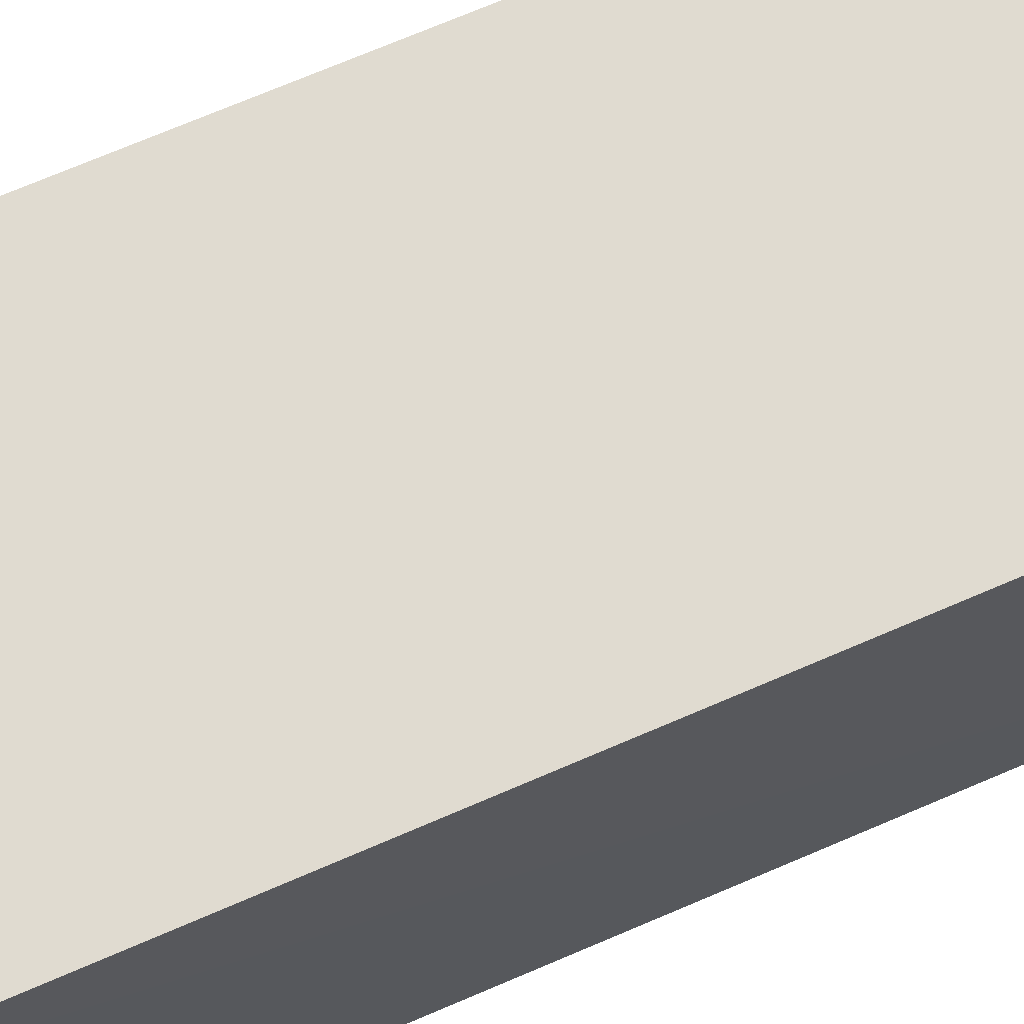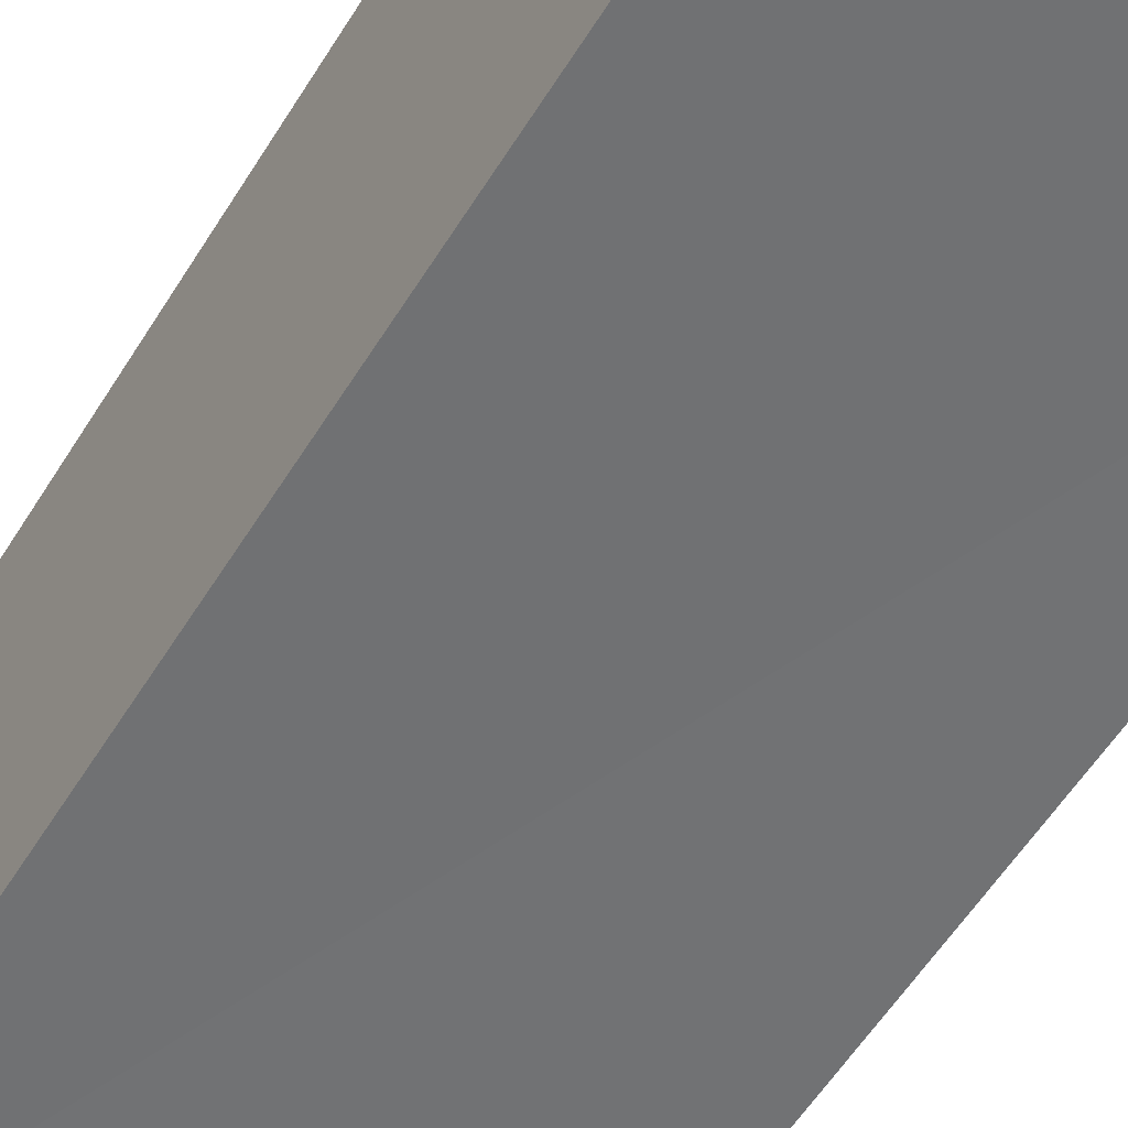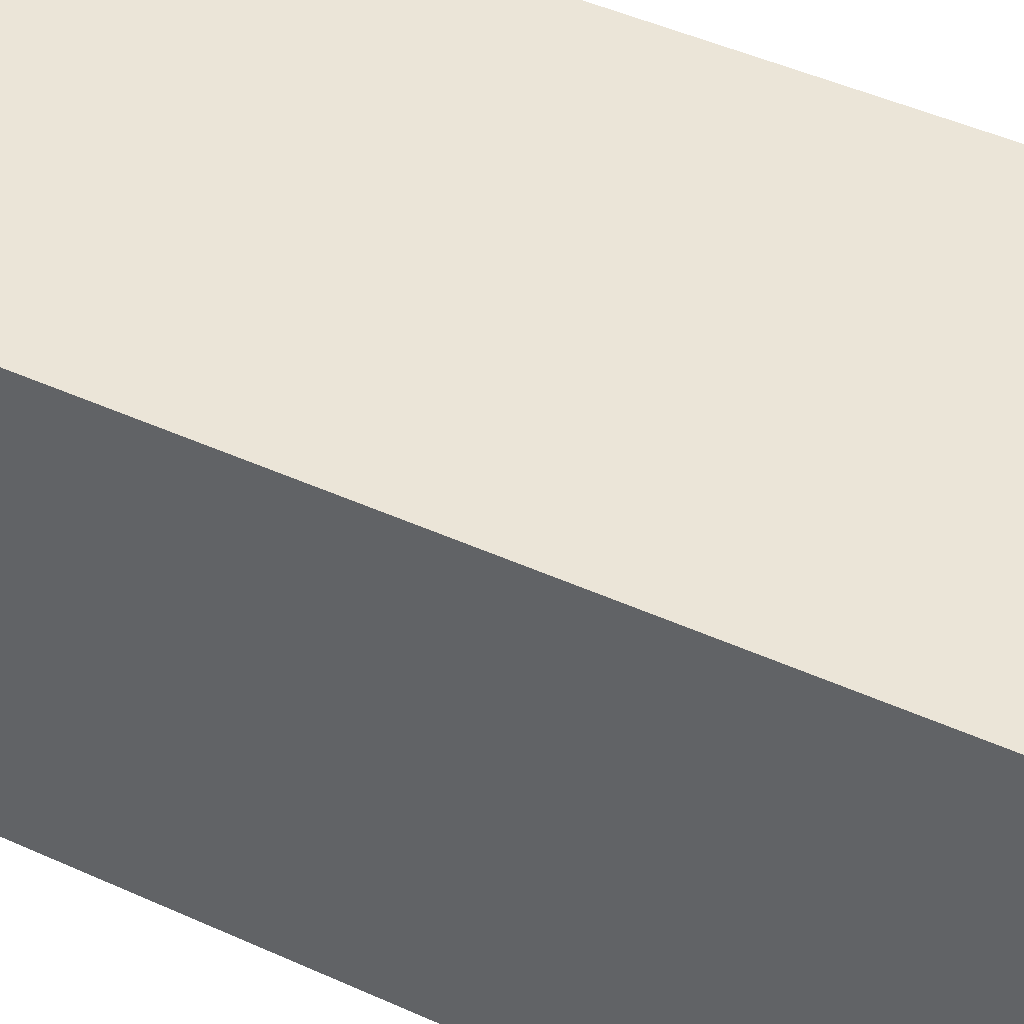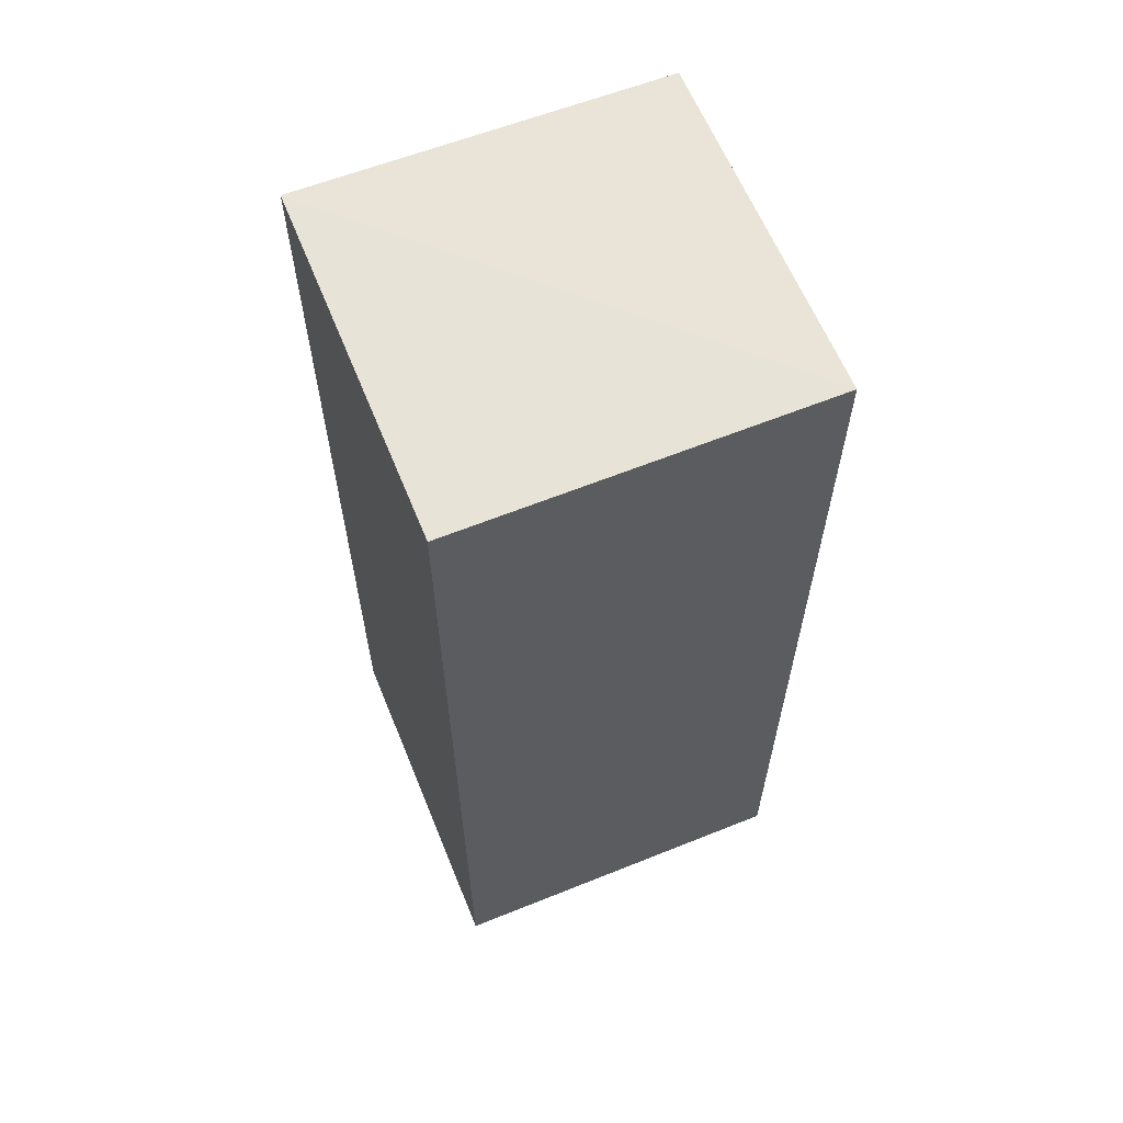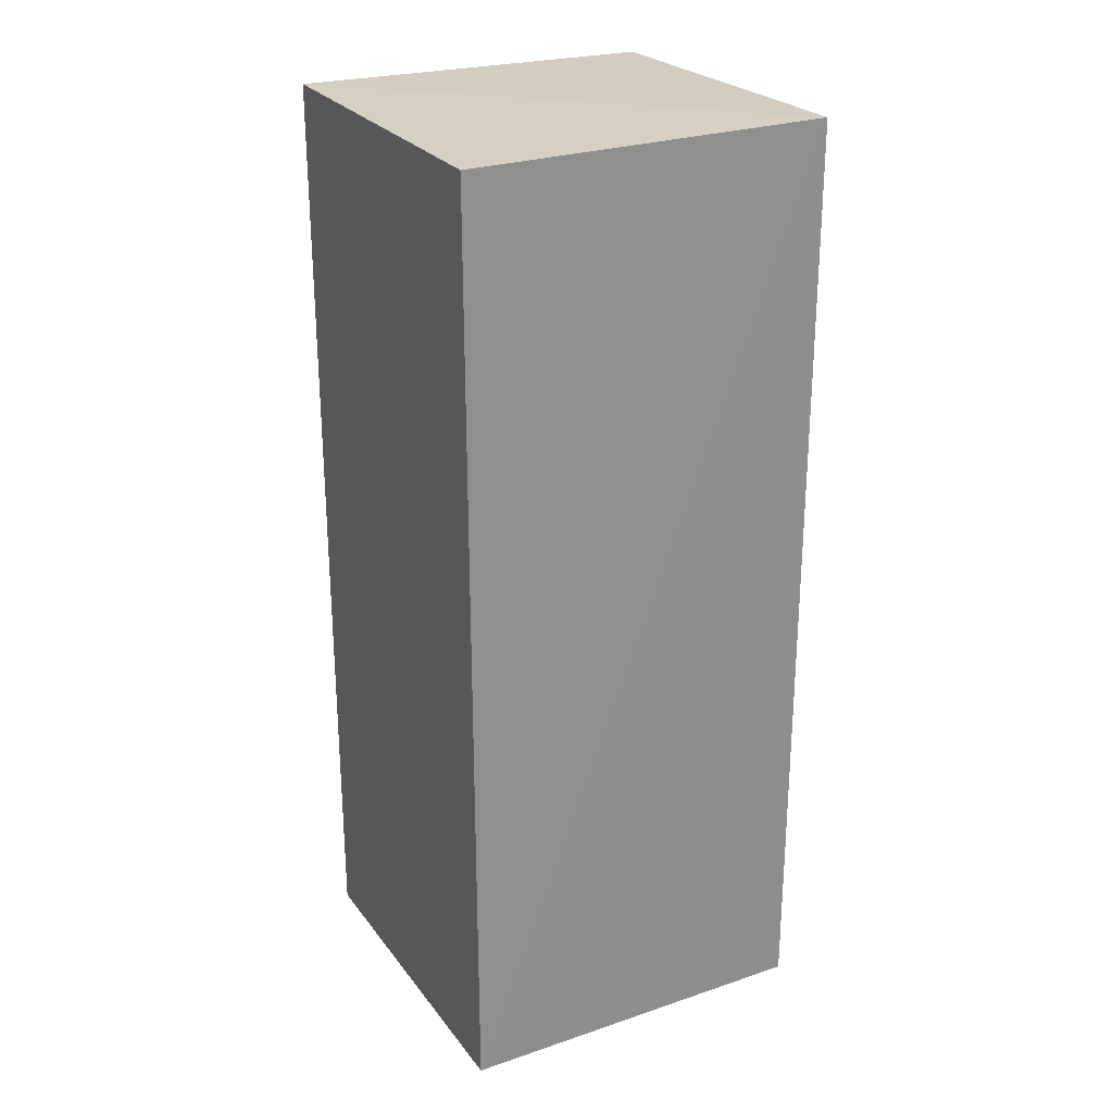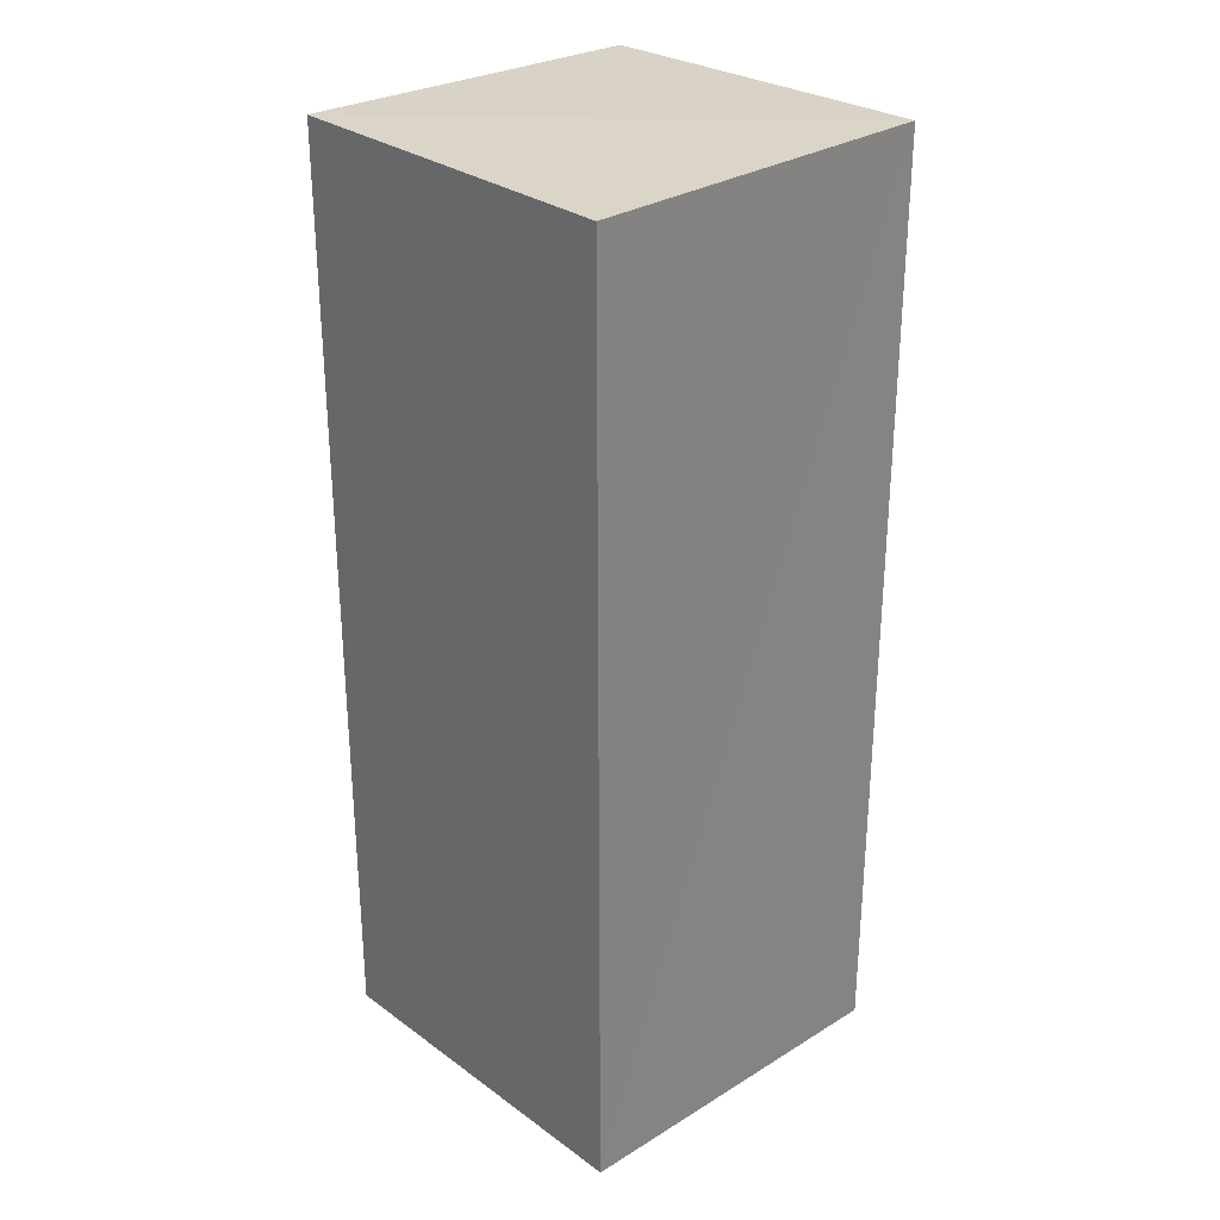
<metadata>
{"format":"obj","ext":"obj","renderer":"f3d","projection":"perspective","resolution":1024,"background":"white","views":[{"elev":69.9,"azim":66.6,"up":"+Z"},{"elev":-55.4,"azim":-31.0,"up":"+Z"},{"elev":45.8,"azim":117.6,"up":"+Z"},{"elev":61.7,"azim":-22.0,"up":"+Y"},{"elev":25.3,"azim":-27.6,"up":"+Y"},{"elev":28.7,"azim":136.6,"up":"+Y"}]}
</metadata>
<code>
o 356_Cube.1454
v -2.319 -6.063 -2.29
v -2.31 -6.002 2.302
v -2.337 5.971 2.303
v -2.338 6.008 -2.281
v 2.323 -5.984 -2.272
v 2.327 6.034 2.309
v 2.328 -5.936 2.303
v 2.352 5.973 -2.283
f 1 2 3 4
f 5 1 4 8
f 8 6 7 5
f 2 7 6 3
f 2 1 5 7
f 6 8 4 3

</code>
